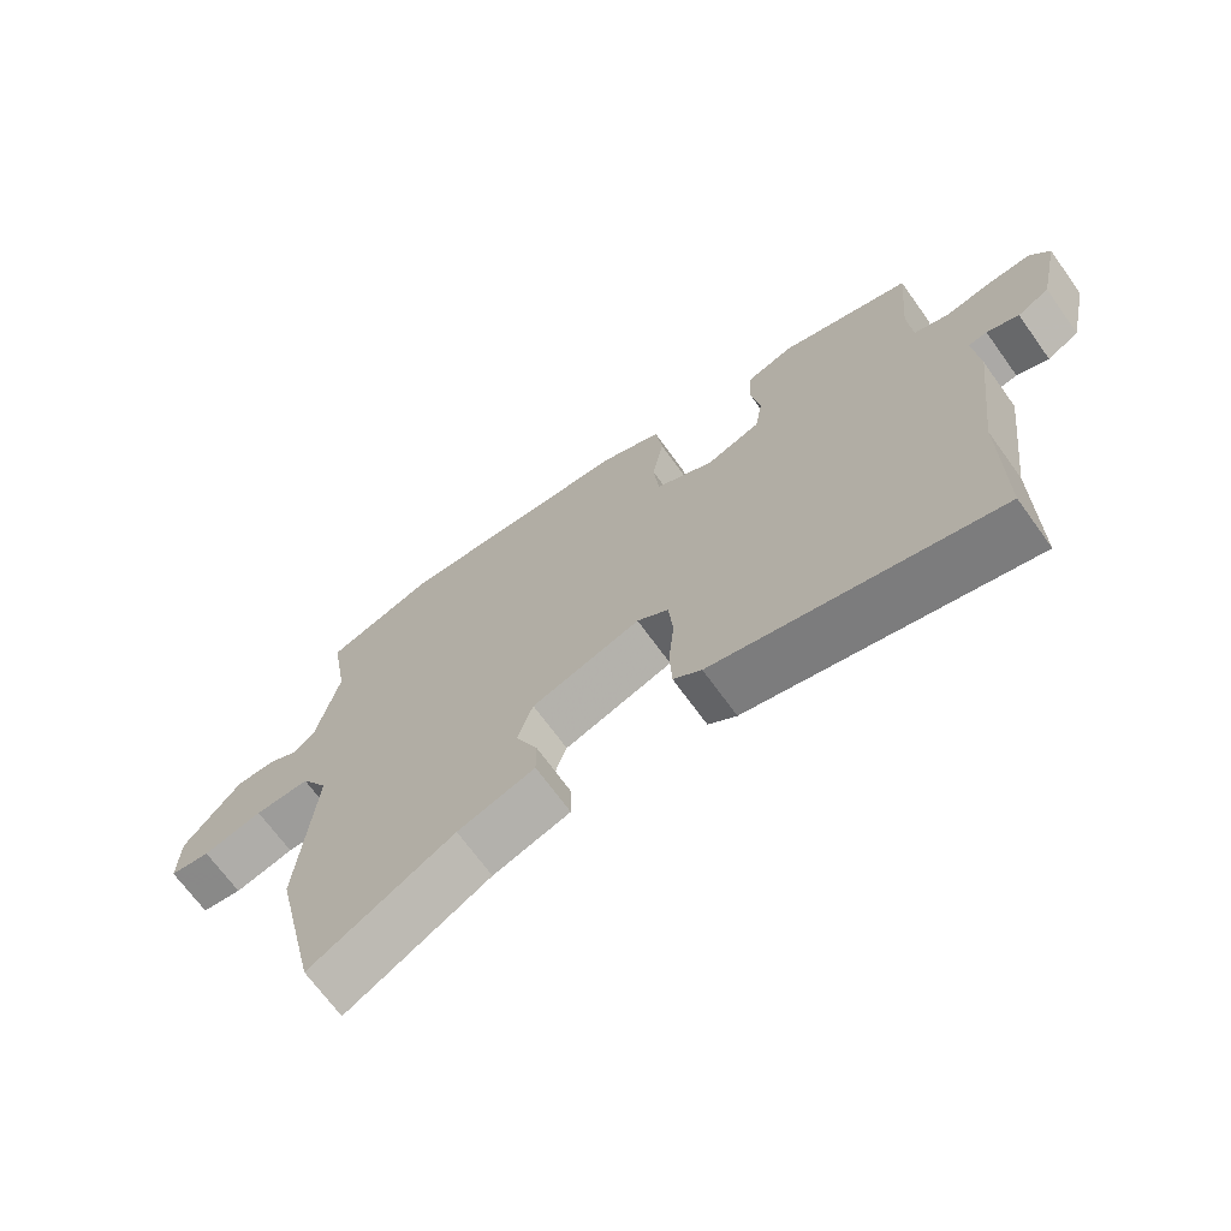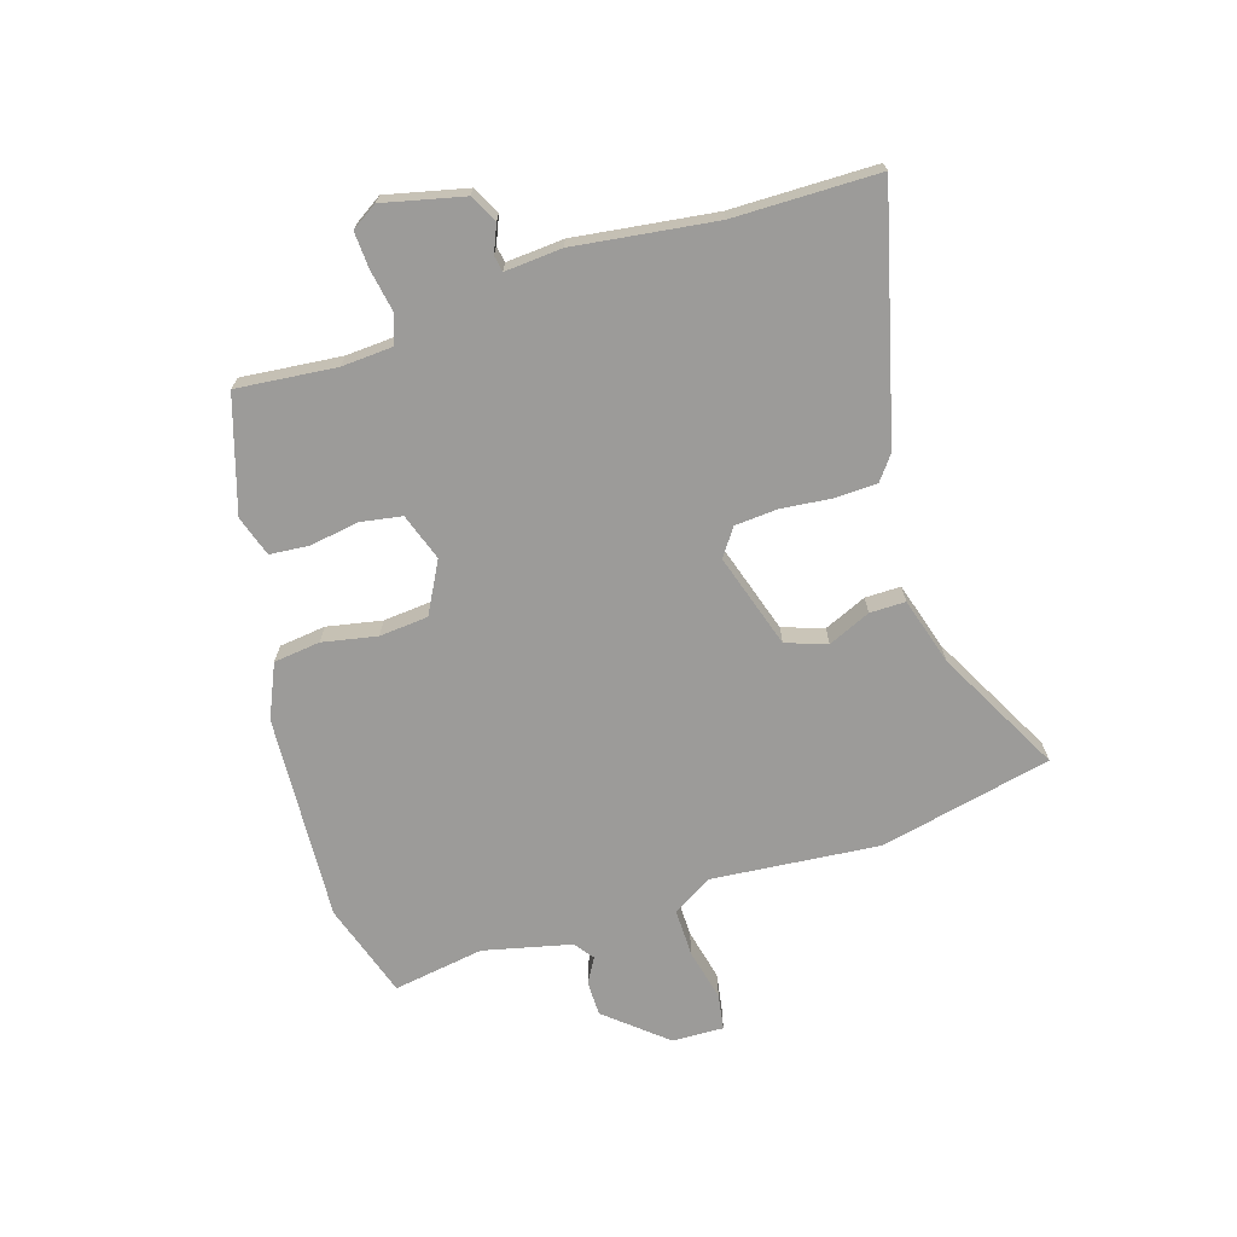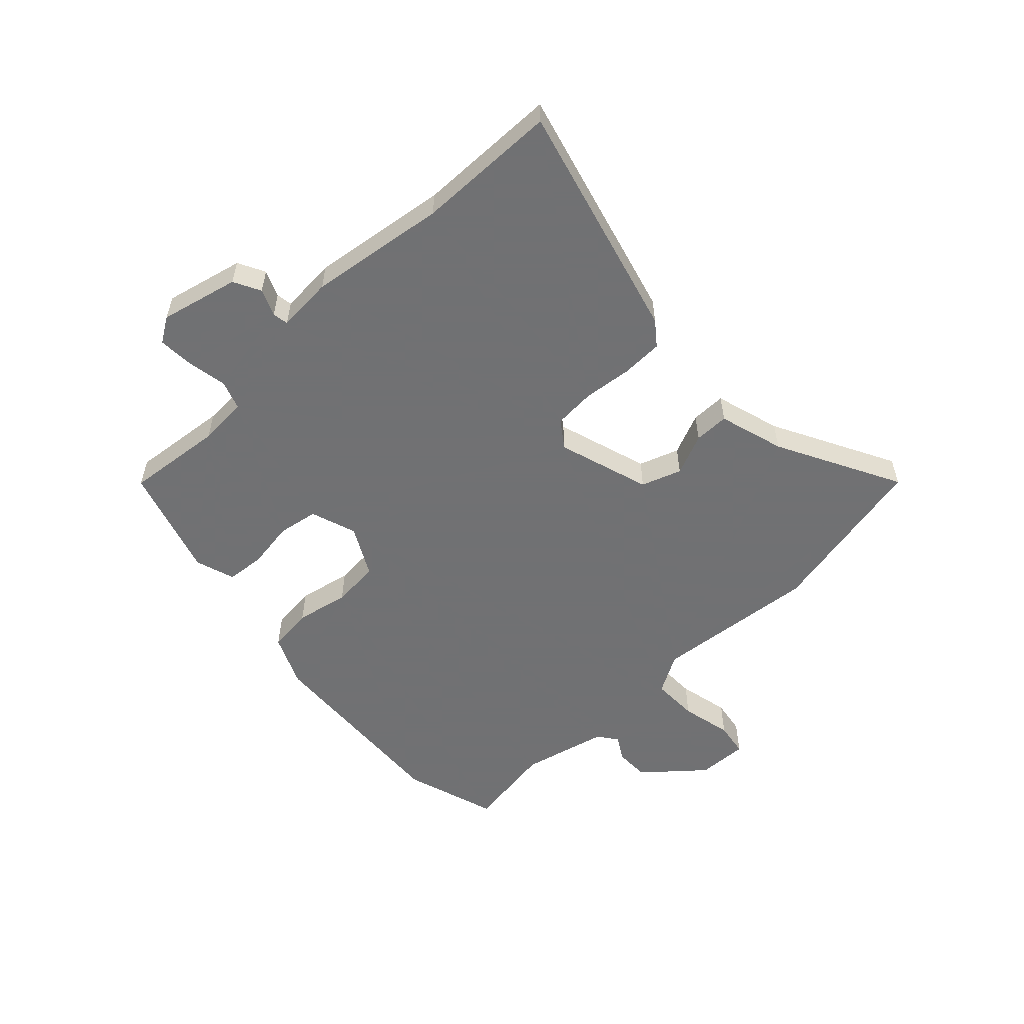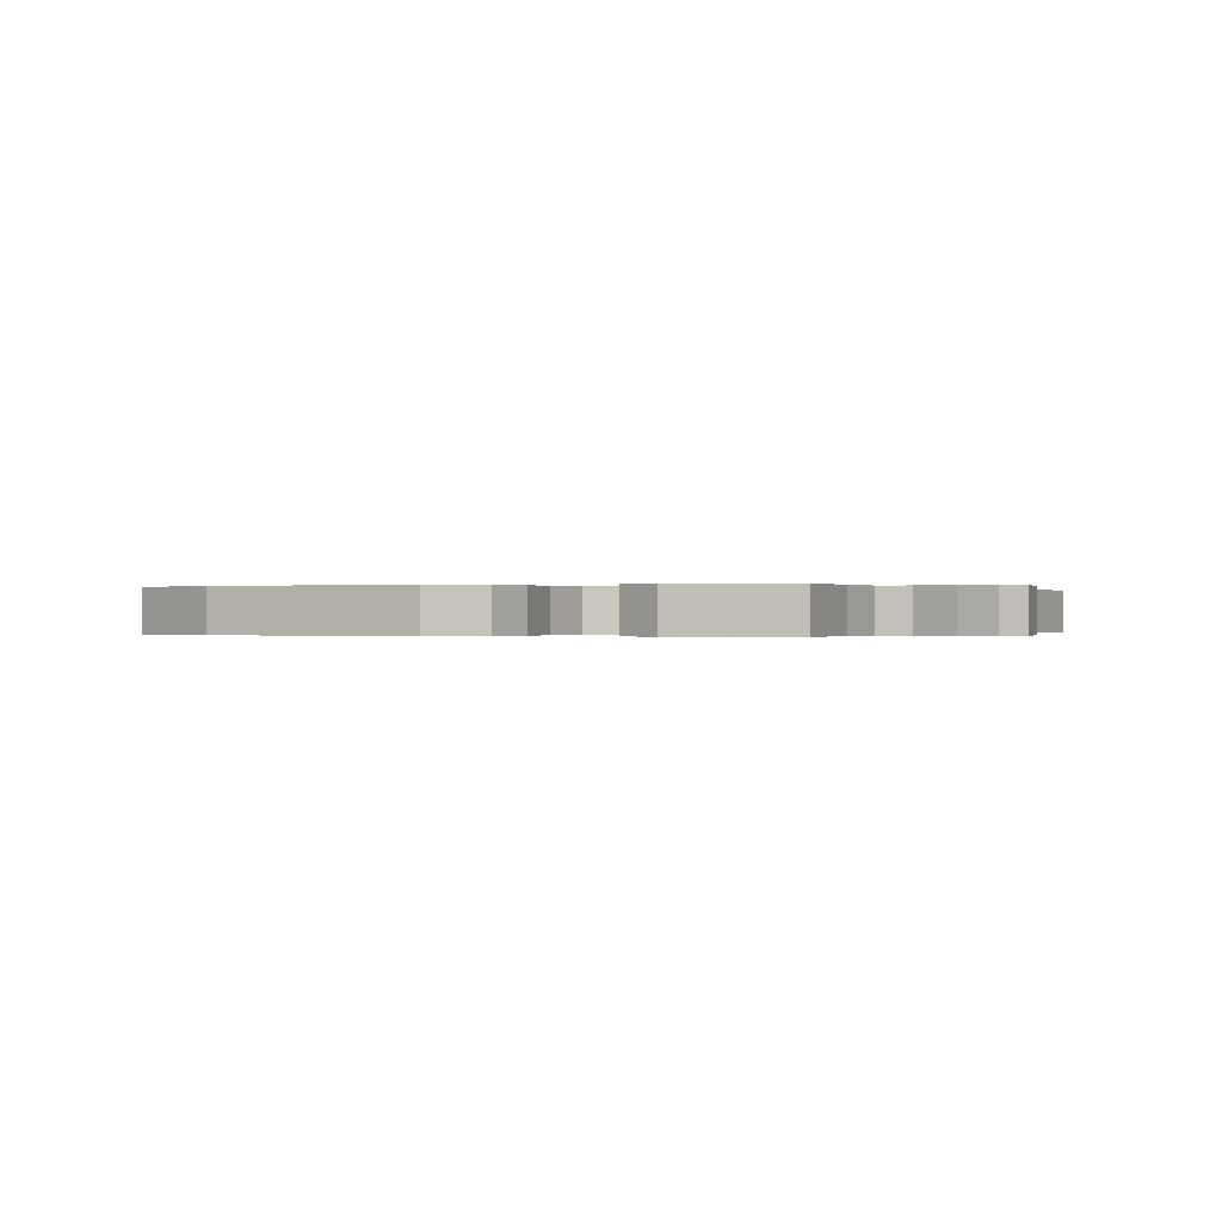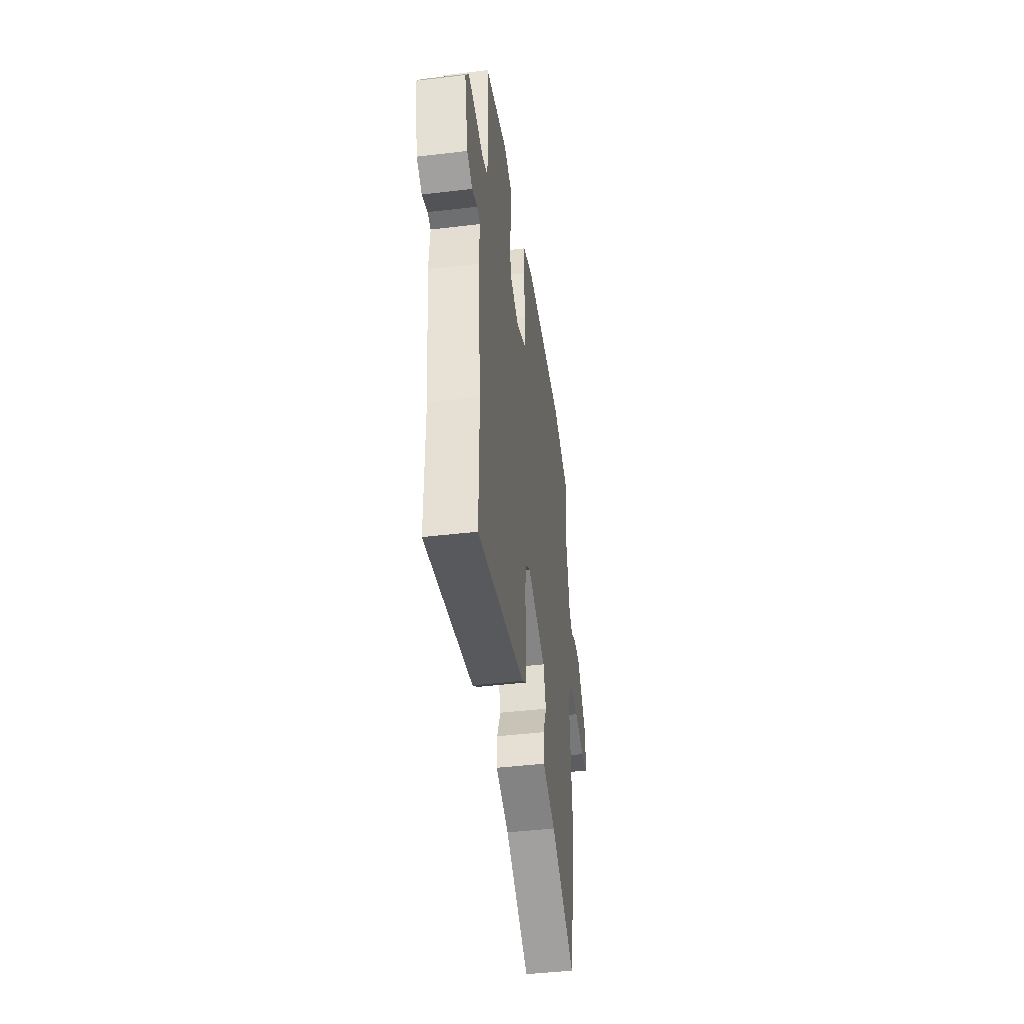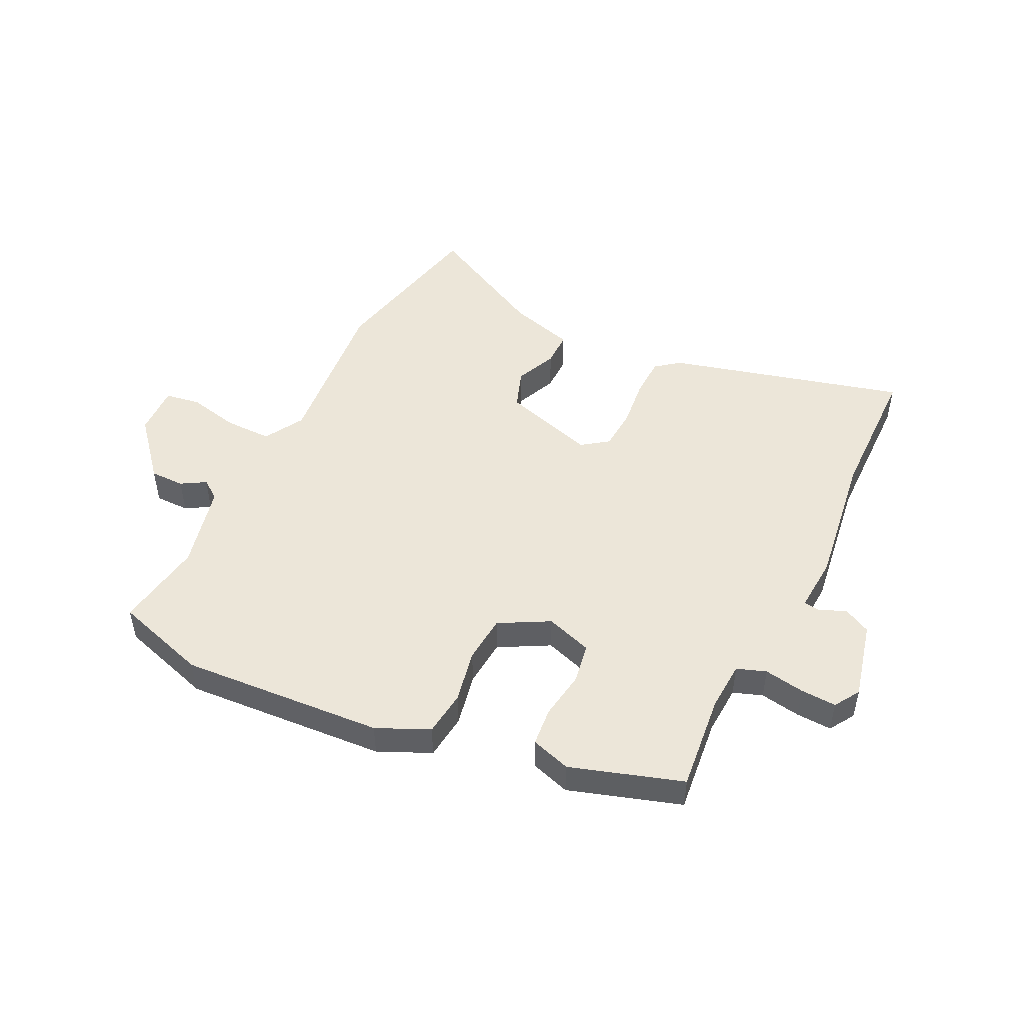
<metadata>
{"format":"obj","ext":"obj","renderer":"f3d","projection":"perspective","resolution":1024,"background":"white","views":[{"elev":-69.1,"azim":35.8,"up":"+Z"},{"elev":-69.8,"azim":106.9,"up":"+Y"},{"elev":-55.3,"azim":132.6,"up":"+Y"},{"elev":-0.1,"azim":28.0,"up":"+Y"},{"elev":-44.2,"azim":97.9,"up":"+Z"},{"elev":48.6,"azim":25.2,"up":"+Y"}]}
</metadata>
<code>
v -0.469 0.07 -0.633
v -0.536 0.07 -0.344
v -0.513 0.07 -0.062
v -0.553 0.07 0.005
v -0.634 0.07 0.003
v -0.722 0.07 -0.018
v -0.782 0.07 -0.009
v -0.78 0.07 0.078
v -0.696 0.07 0.179
v -0.637 0.07 0.18
v -0.595 0.07 0.156
v -0.562 0.07 0.181
v -0.529 0.07 0.329
v -0.555 0.07 0.482
v -0.395 0.07 0.535
v -0.047 0.07 0.518
v 0.043 0.07 0.479
v 0.053 0.07 0.401
v 0.036 0.07 0.309
v 0.044 0.07 0.227
v 0.13 0.07 0.182
v 0.209 0.07 0.21
v 0.22 0.07 0.279
v 0.206 0.07 0.362
v 0.211 0.07 0.428
v 0.279 0.07 0.451
v 0.471 0.07 0.393
v 0.456 0.07 0.226
v 0.462 0.07 0.141
v 0.512 0.07 0.124
v 0.581 0.07 0.137
v 0.642 0.07 0.141
v 0.67 0.07 0.098
v 0.64 0.07 -0.037
v 0.594 0.07 -0.062
v 0.548 0.07 -0.043
v 0.521 0.07 -0.048
v 0.529 0.07 -0.144
v 0.5 0.07 -0.38
v 0.5 0.07 -0.623
v 0.091 0.07 -0.522
v 0.05 0.07 -0.491
v 0.047 0.07 -0.42
v 0.055 0.07 -0.336
v 0.049 0.07 -0.264
v 0.003 0.07 -0.232
v -0.156 0.07 -0.284
v -0.179 0.07 -0.353
v -0.147 0.07 -0.424
v -0.146 0.07 -0.484
v -0.259 0.07 -0.519
v -0.469 0 -0.633
v -0.536 0 -0.344
v -0.513 0 -0.062
v -0.553 0 0.005
v -0.634 0 0.003
v -0.722 0 -0.018
v -0.782 0 -0.009
v -0.78 0 0.078
v -0.696 0 0.179
v -0.637 0 0.18
v -0.595 0 0.156
v -0.562 0 0.181
v -0.529 0 0.329
v -0.555 0 0.482
v -0.395 0 0.535
v -0.047 0 0.518
v 0.043 0 0.479
v 0.053 0 0.401
v 0.036 0 0.309
v 0.044 0 0.227
v 0.13 0 0.182
v 0.209 0 0.21
v 0.22 0 0.279
v 0.206 0 0.362
v 0.211 0 0.428
v 0.279 0 0.451
v 0.471 0 0.393
v 0.456 0 0.226
v 0.462 0 0.141
v 0.512 0 0.124
v 0.581 0 0.137
v 0.642 0 0.141
v 0.67 0 0.098
v 0.64 0 -0.037
v 0.594 0 -0.062
v 0.548 0 -0.043
v 0.521 0 -0.048
v 0.529 0 -0.144
v 0.5 0 -0.38
v 0.5 0 -0.623
v 0.091 0 -0.522
v 0.05 0 -0.491
v 0.047 0 -0.42
v 0.055 0 -0.336
v 0.049 0 -0.264
v 0.003 0 -0.232
v -0.156 0 -0.284
v -0.179 0 -0.353
v -0.147 0 -0.424
v -0.146 0 -0.484
v -0.259 0 -0.519
f 48 49 50 51
f 1 2 3
f 51 1 3
f 48 51 3
f 47 48 3
f 46 47 3 4
f 42 43 44
f 41 42 44
f 40 41 44
f 39 40 44
f 39 44 45
f 38 39 45
f 37 38 45
f 34 35 36
f 33 34 36
f 32 33 36
f 31 32 36
f 30 31 36
f 29 30 36 37
f 26 27 28
f 25 26 28
f 24 25 28
f 23 24 28
f 22 23 28 29
f 37 45 46
f 29 37 46
f 22 29 46
f 21 22 46
f 17 18 19
f 16 17 19
f 15 16 19
f 14 15 19
f 13 14 19
f 12 13 19 20
f 9 10 11
f 8 9 11
f 7 8 11
f 6 7 11
f 5 6 11
f 12 20 21
f 11 12 21
f 5 11 21
f 4 5 21
f 4 21 46
f 102 101 100 99
f 54 53 52
f 54 52 102
f 54 102 99
f 54 99 98
f 55 54 98 97
f 95 94 93
f 95 93 92
f 95 92 91
f 95 91 90
f 96 95 90
f 96 90 89
f 96 89 88
f 87 86 85
f 87 85 84
f 87 84 83
f 87 83 82
f 87 82 81
f 88 87 81 80
f 79 78 77
f 79 77 76
f 79 76 75
f 79 75 74
f 80 79 74 73
f 97 96 88
f 97 88 80
f 97 80 73
f 97 73 72
f 70 69 68
f 70 68 67
f 70 67 66
f 70 66 65
f 70 65 64
f 71 70 64 63
f 62 61 60
f 62 60 59
f 62 59 58
f 62 58 57
f 62 57 56
f 72 71 63
f 72 63 62
f 72 62 56
f 72 56 55
f 97 72 55
f 1 52 53 2
f 2 53 54 3
f 3 54 55 4
f 4 55 56 5
f 5 56 57 6
f 6 57 58 7
f 7 58 59 8
f 8 59 60 9
f 9 60 61 10
f 10 61 62 11
f 11 62 63 12
f 12 63 64 13
f 13 64 65 14
f 14 65 66 15
f 15 66 67 16
f 16 67 68 17
f 17 68 69 18
f 18 69 70 19
f 19 70 71 20
f 20 71 72 21
f 21 72 73 22
f 22 73 74 23
f 23 74 75 24
f 24 75 76 25
f 25 76 77 26
f 26 77 78 27
f 27 78 79 28
f 28 79 80 29
f 29 80 81 30
f 30 81 82 31
f 31 82 83 32
f 32 83 84 33
f 33 84 85 34
f 34 85 86 35
f 35 86 87 36
f 36 87 88 37
f 37 88 89 38
f 38 89 90 39
f 39 90 91 40
f 40 91 92 41
f 41 92 93 42
f 42 93 94 43
f 43 94 95 44
f 44 95 96 45
f 45 96 97 46
f 46 97 98 47
f 47 98 99 48
f 48 99 100 49
f 49 100 101 50
f 50 101 102 51
f 51 102 52 1

</code>
